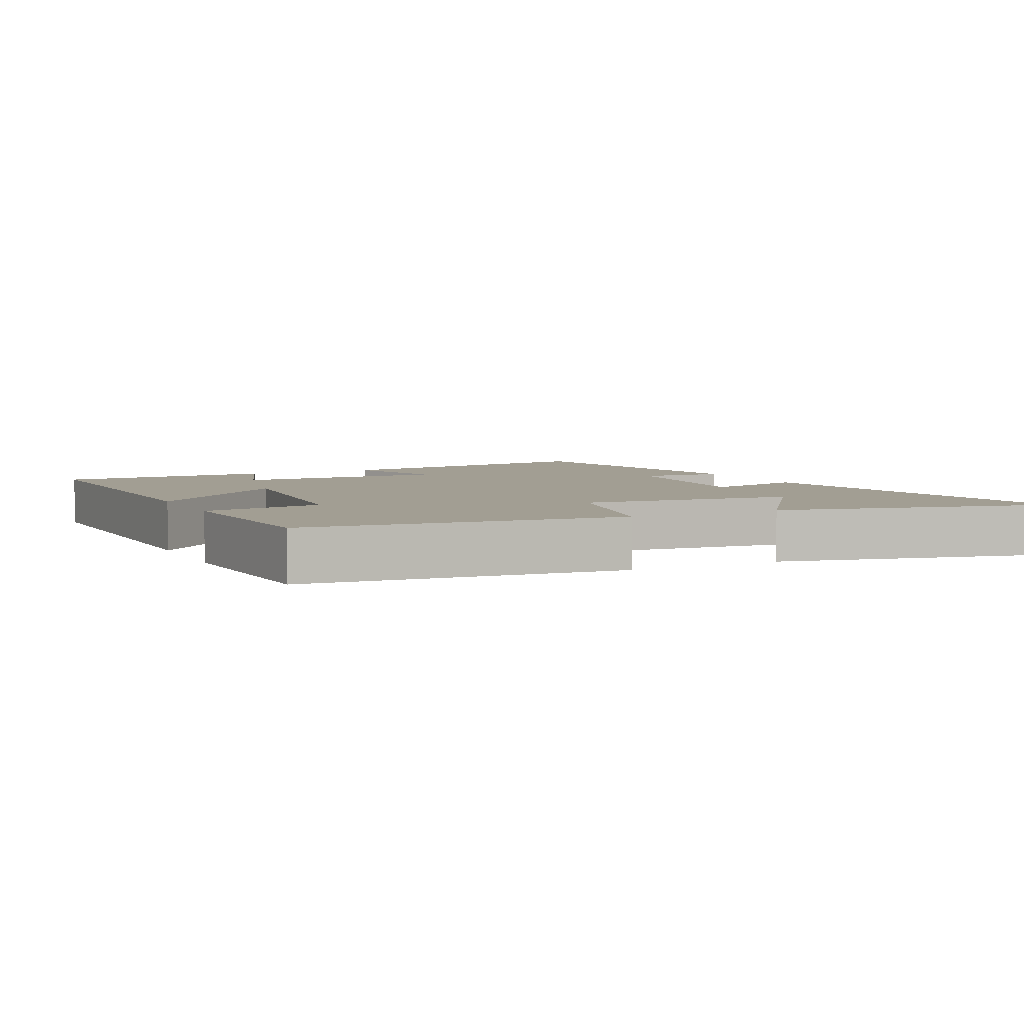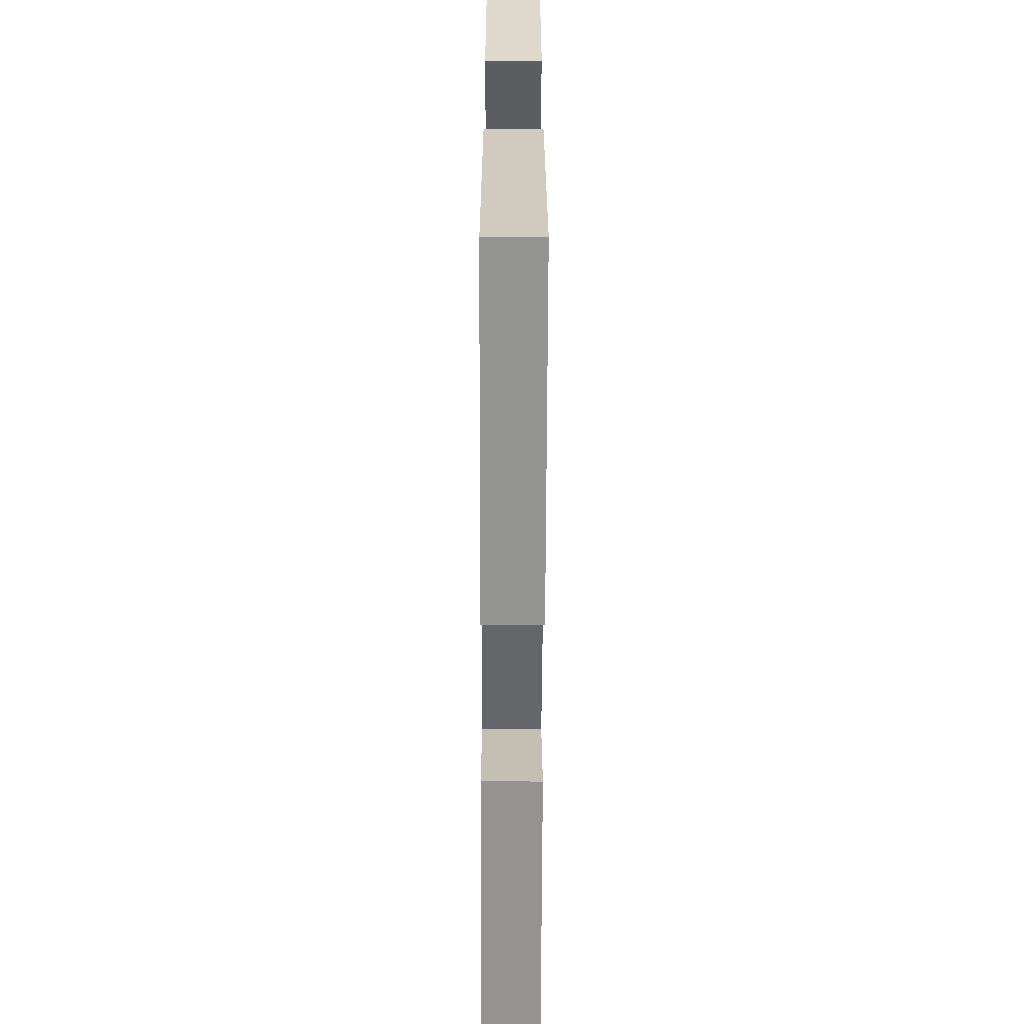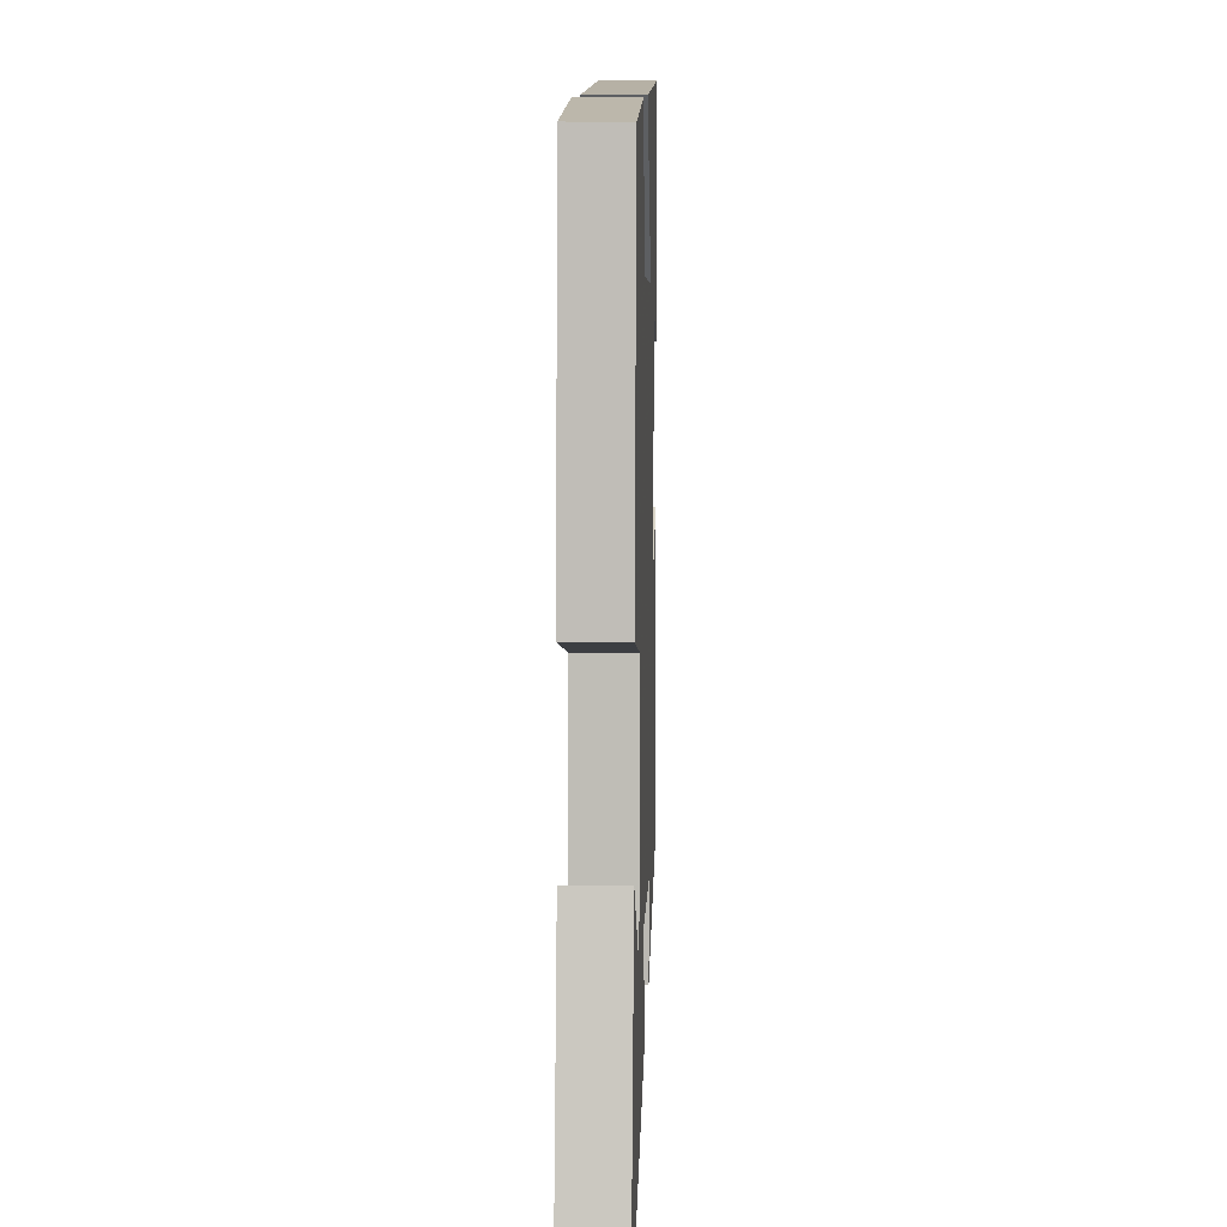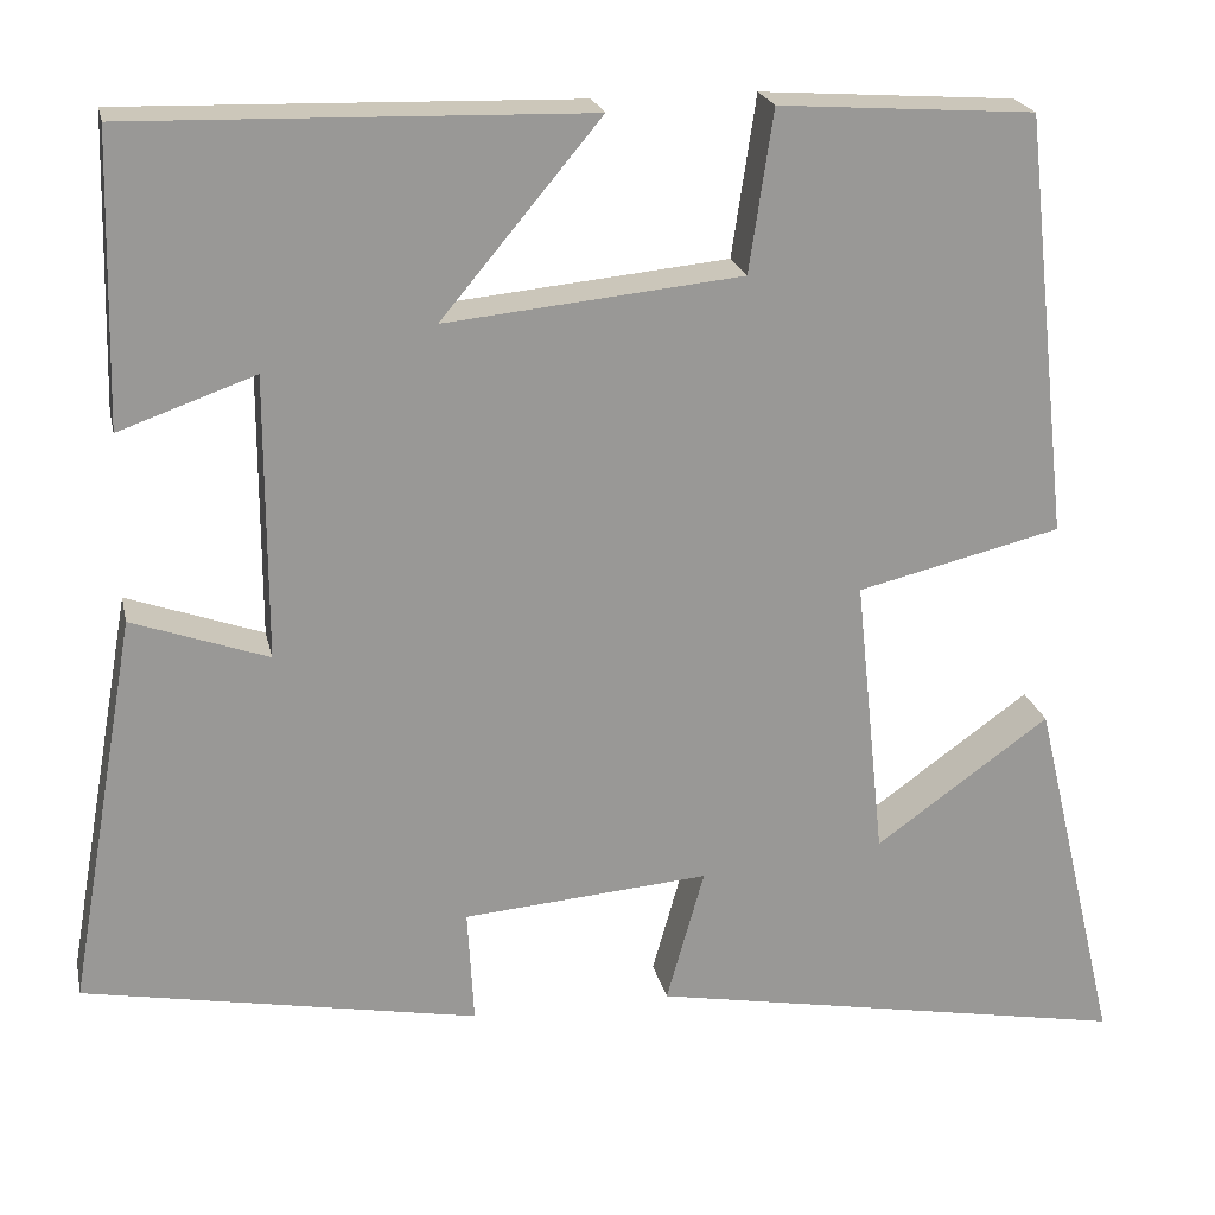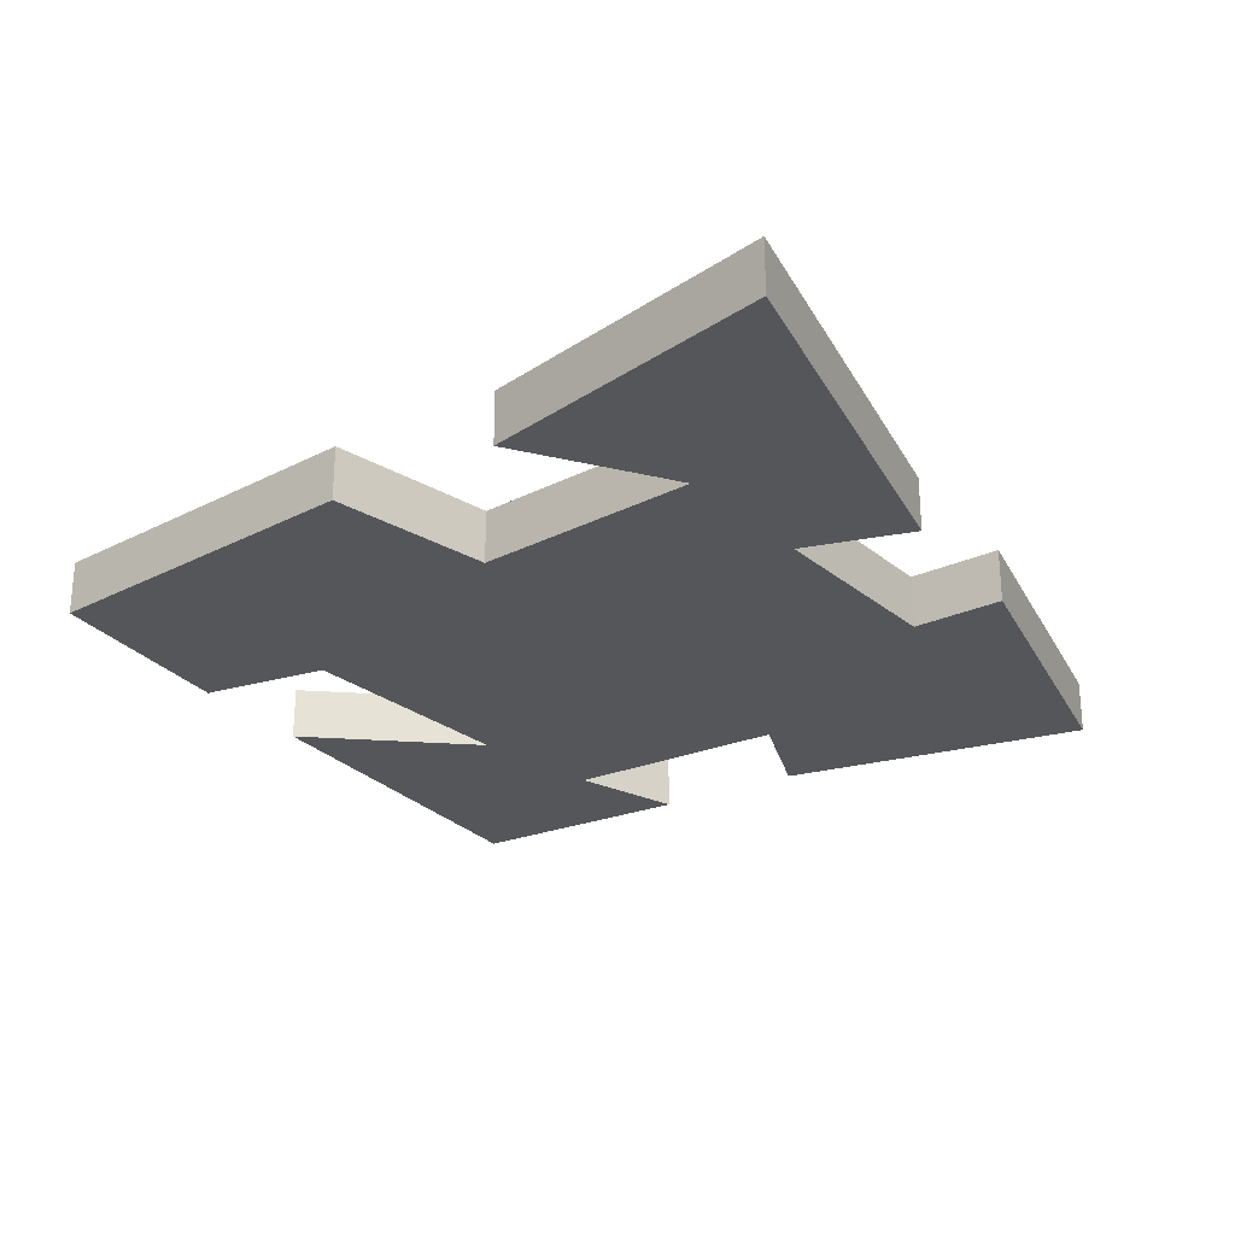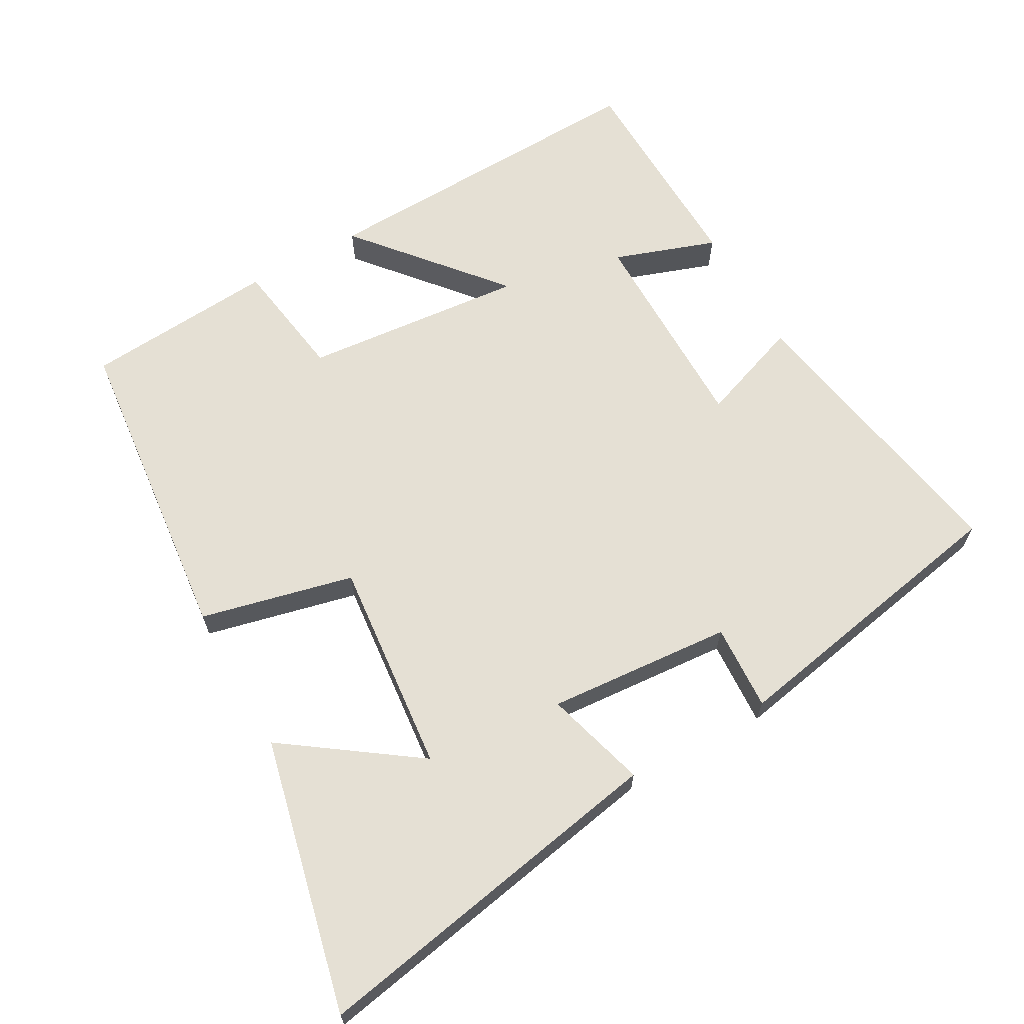
<metadata>
{"format":"obj","ext":"obj","renderer":"f3d","projection":"perspective","resolution":1024,"background":"white","views":[{"elev":5.0,"azim":64.1,"up":"+Y"},{"elev":-56.6,"azim":-90.2,"up":"+Z"},{"elev":10.5,"azim":91.9,"up":"+Z"},{"elev":21.5,"azim":-12.0,"up":"+Z"},{"elev":-25.9,"azim":123.1,"up":"+Y"},{"elev":65.6,"azim":150.4,"up":"+Y"}]}
</metadata>
<code>
v -0.574 0.07 -0.422
v -0.5 0.07 -0.001
v -0.353 0.07 -0.053
v -0.353 0.07 0.253
v -0.5 0.07 0.201
v -0.492 0.07 0.513
v 0 0.07 0.5
v -0.172 0.07 0.294
v 0.148 0.07 0.326
v 0.174 0.07 0.5
v 0.45 0.07 0.481
v 0.5 0.07 0.024
v 0.28 0.07 -0.029
v 0.312 0.07 -0.335
v 0.5 0.07 -0.2
v 0.593 0.07 -0.594
v 0.07 0.07 -0.5
v 0.111 0.07 -0.354
v -0.155 0.07 -0.376
v -0.148 0.07 -0.5
v -0.574 0 -0.422
v -0.5 0 -0.001
v -0.353 0 -0.053
v -0.353 0 0.253
v -0.5 0 0.201
v -0.492 0 0.513
v 0 0 0.5
v -0.172 0 0.294
v 0.148 0 0.326
v 0.174 0 0.5
v 0.45 0 0.481
v 0.5 0 0.024
v 0.28 0 -0.029
v 0.312 0 -0.335
v 0.5 0 -0.2
v 0.593 0 -0.594
v 0.07 0 -0.5
v 0.111 0 -0.354
v -0.155 0 -0.376
v -0.148 0 -0.5
f 19 20 1 2
f 18 19 2 3
f 16 17 18
f 16 18 3 4
f 14 15 16
f 14 16 4
f 13 14 4
f 12 13 4
f 9 10 11 12
f 8 9 12 4
f 7 8 4
f 4 5 6 7
f 22 21 40 39
f 23 22 39 38
f 38 37 36
f 24 23 38 36
f 36 35 34
f 24 36 34
f 24 34 33
f 24 33 32
f 32 31 30 29
f 24 32 29 28
f 24 28 27
f 27 26 25 24
f 1 21 22 2
f 2 22 23 3
f 3 23 24 4
f 4 24 25 5
f 5 25 26 6
f 6 26 27 7
f 7 27 28 8
f 8 28 29 9
f 9 29 30 10
f 10 30 31 11
f 11 31 32 12
f 12 32 33 13
f 13 33 34 14
f 14 34 35 15
f 15 35 36 16
f 16 36 37 17
f 17 37 38 18
f 18 38 39 19
f 19 39 40 20
f 20 40 21 1

</code>
